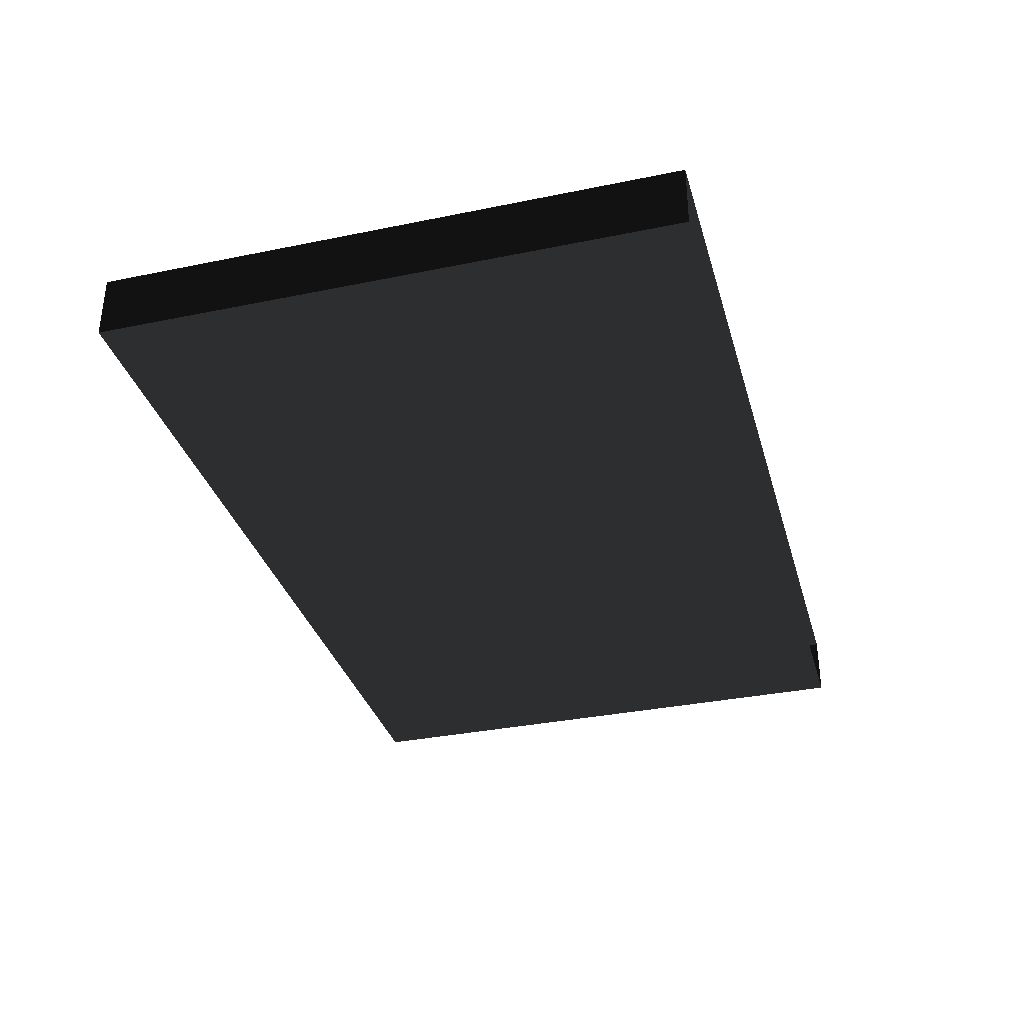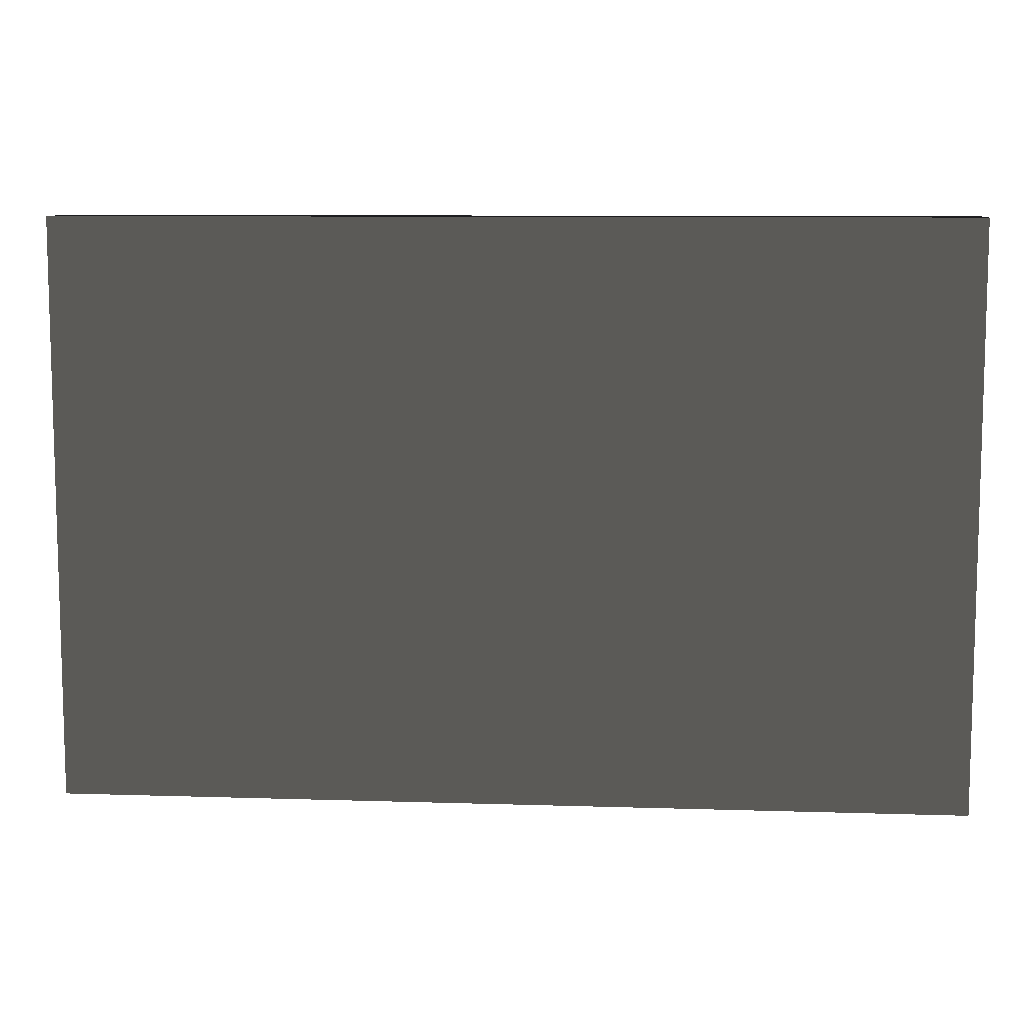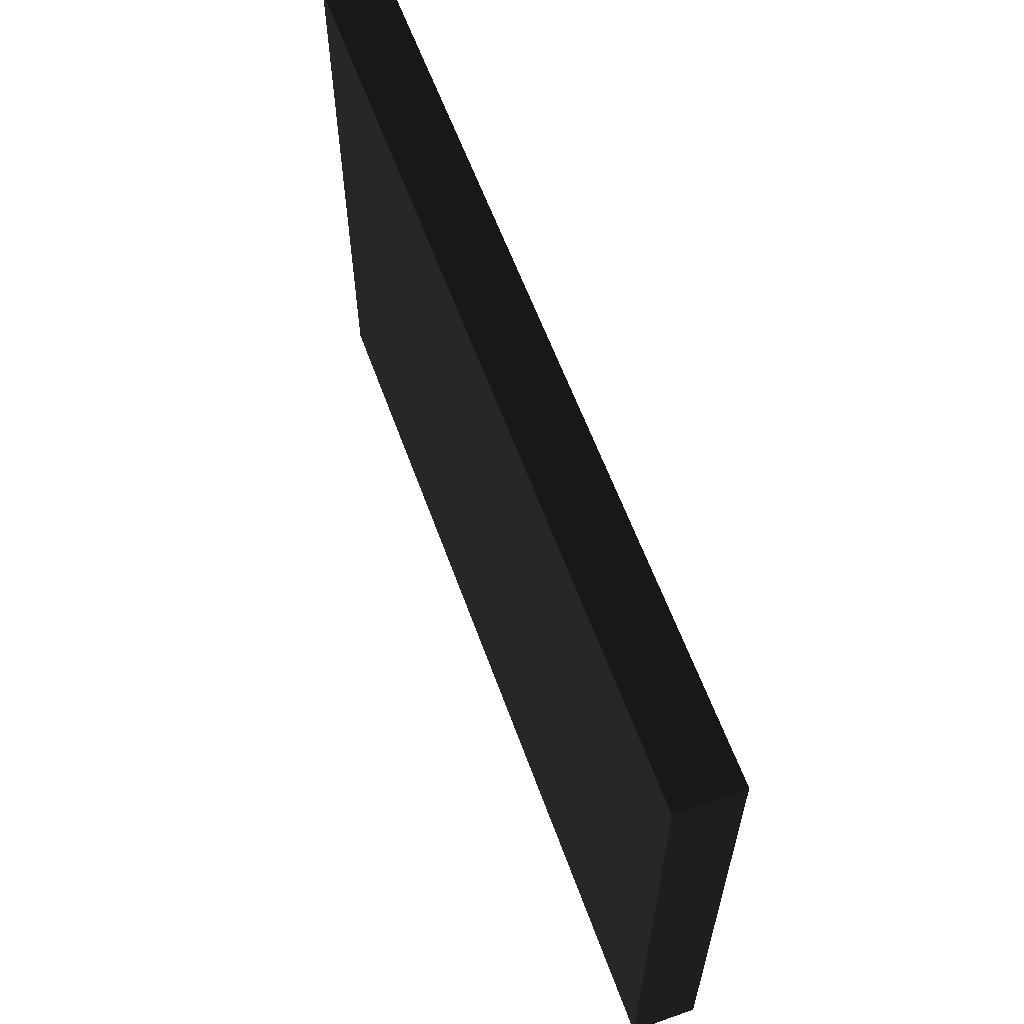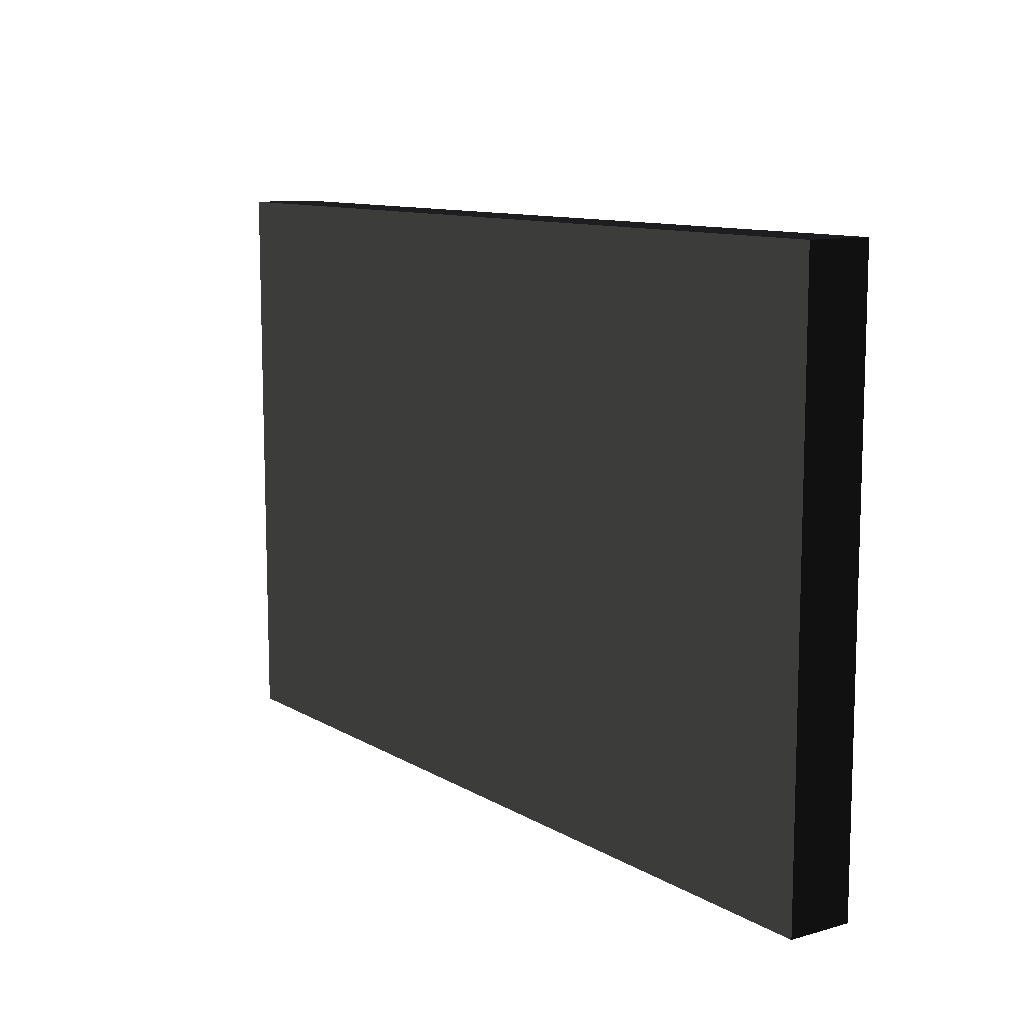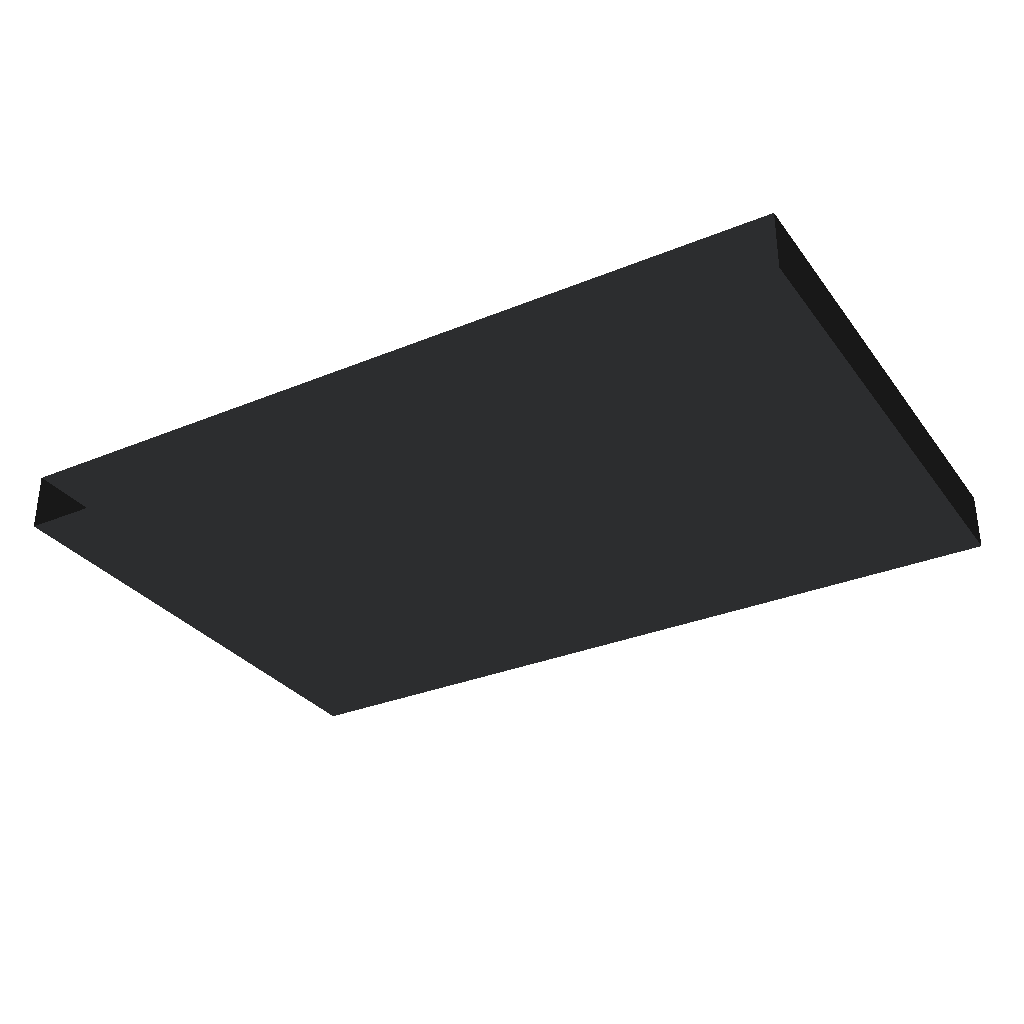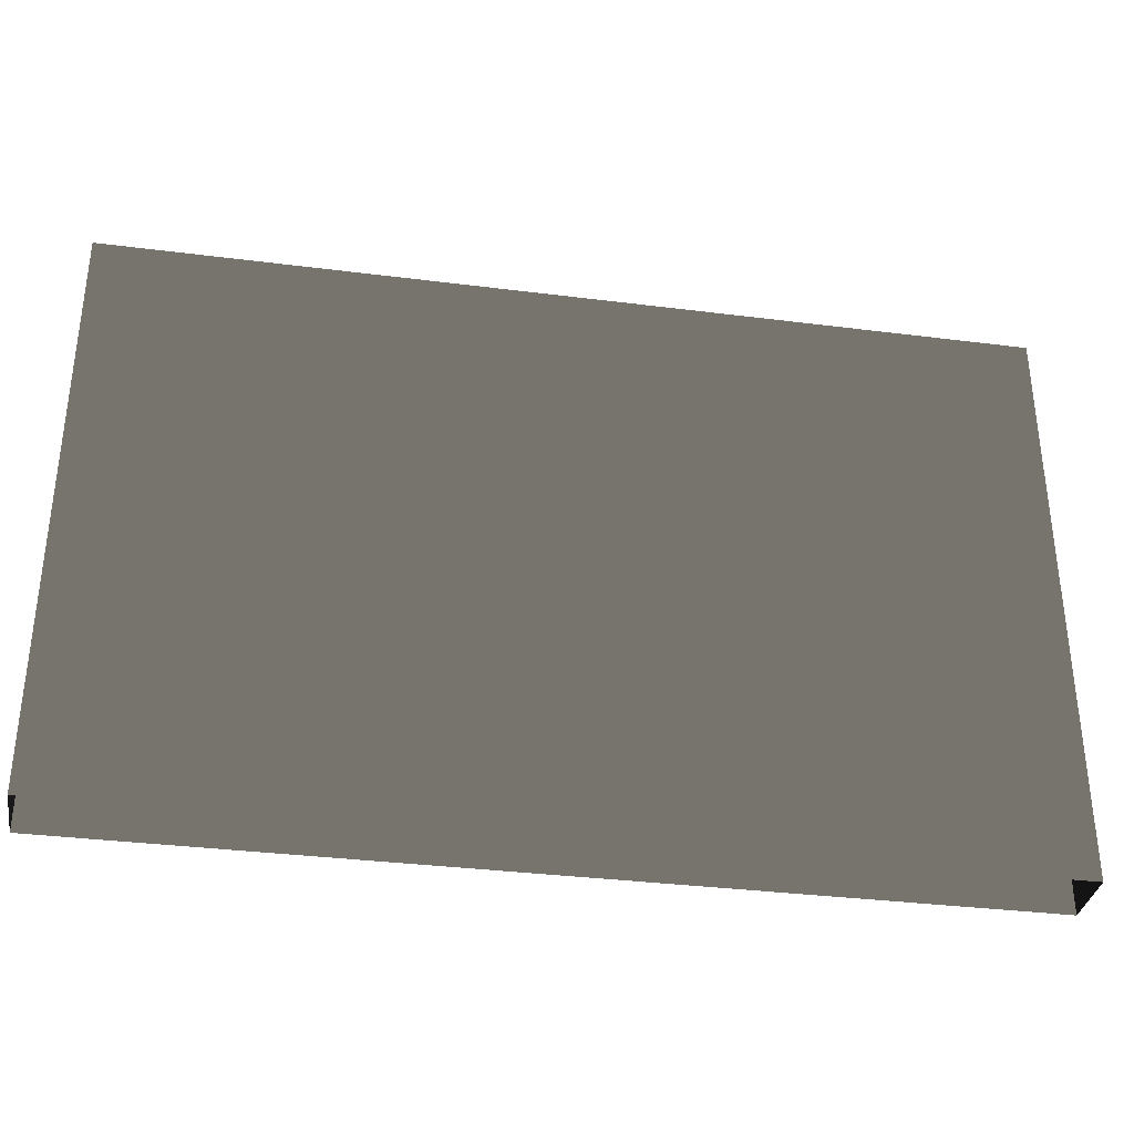
<metadata>
{"format":"obj","ext":"obj","renderer":"f3d","projection":"perspective","resolution":1024,"background":"white","views":[{"elev":-34.1,"azim":-74.5,"up":"+Z"},{"elev":9.1,"azim":-175.2,"up":"+Y"},{"elev":60.0,"azim":-109.8,"up":"+Y"},{"elev":10.7,"azim":-125.1,"up":"+Y"},{"elev":-31.4,"azim":30.4,"up":"+Z"},{"elev":-34.3,"azim":-9.7,"up":"+Y"}]}
</metadata>
<code>
v 1.75 2.5 -0.125 0.502 0.502 0.502 #0
v 1.75 0.25 -0.125 0.502 0.502 0.502 #0
v -1.75 2.5 -0.125 0.502 0.502 0.502 #0
v -1.75 2.5 -0.125 0.502 0.502 0.502 #0
v 1.75 0.25 -0.125 0.502 0.502 0.502 #0
v -1.75 0.25 -0.125 0.502 0.502 0.502 #0
v 1.75 2.5 0.125 0.502 0.502 0.502 #0
v 1.75 2.5 -0.125 0.502 0.502 0.502 #0
v -1.75 2.5 0.125 0.502 0.502 0.502 #0
v -1.75 2.5 0.125 0.502 0.502 0.502 #0
v 1.75 2.5 -0.125 0.502 0.502 0.502 #0
v -1.75 2.5 -0.125 0.502 0.502 0.502 #0
v -1.75 2.5 -0.125 0.3765 0.3765 0.3765 #0
v -1.75 0.25 -0.125 0.3765 0.3765 0.3765 #0
v -1.75 2.5 0.125 0.3765 0.3765 0.3765 #0
v -1.75 2.5 0.125 0.3765 0.3765 0.3765 #0
v -1.75 0.25 -0.125 0.3765 0.3765 0.3765 #0
v -1.75 0.25 0.125 0.3765 0.3765 0.3765 #0
v 1.75 2.5 0.125 0.3765 0.3765 0.3765 #0
v 1.75 0.25 0.125 0.3765 0.3765 0.3765 #0
v 1.75 2.5 -0.125 0.3765 0.3765 0.3765 #0
v 1.75 2.5 -0.125 0.3765 0.3765 0.3765 #0
v 1.75 0.25 0.125 0.3765 0.3765 0.3765 #0
v 1.75 0.25 -0.125 0.3765 0.3765 0.3765 #0
v -1.75 2.5 0.125 0.502 0.502 0.502 #0
v -1.75 0.25 0.125 0.502 0.502 0.502 #0
v 1.75 2.5 0.125 0.502 0.502 0.502 #0
v 1.75 2.5 0.125 0.502 0.502 0.502 #0
v -1.75 0.25 0.125 0.502 0.502 0.502 #0
v 1.75 0.25 0.125 0.502 0.502 0.502 #0
f 1 2 3
f 4 5 6
f 7 8 9
f 10 11 12
f 13 14 15
f 16 17 18
f 19 20 21
f 22 23 24
f 25 26 27
f 28 29 30

</code>
